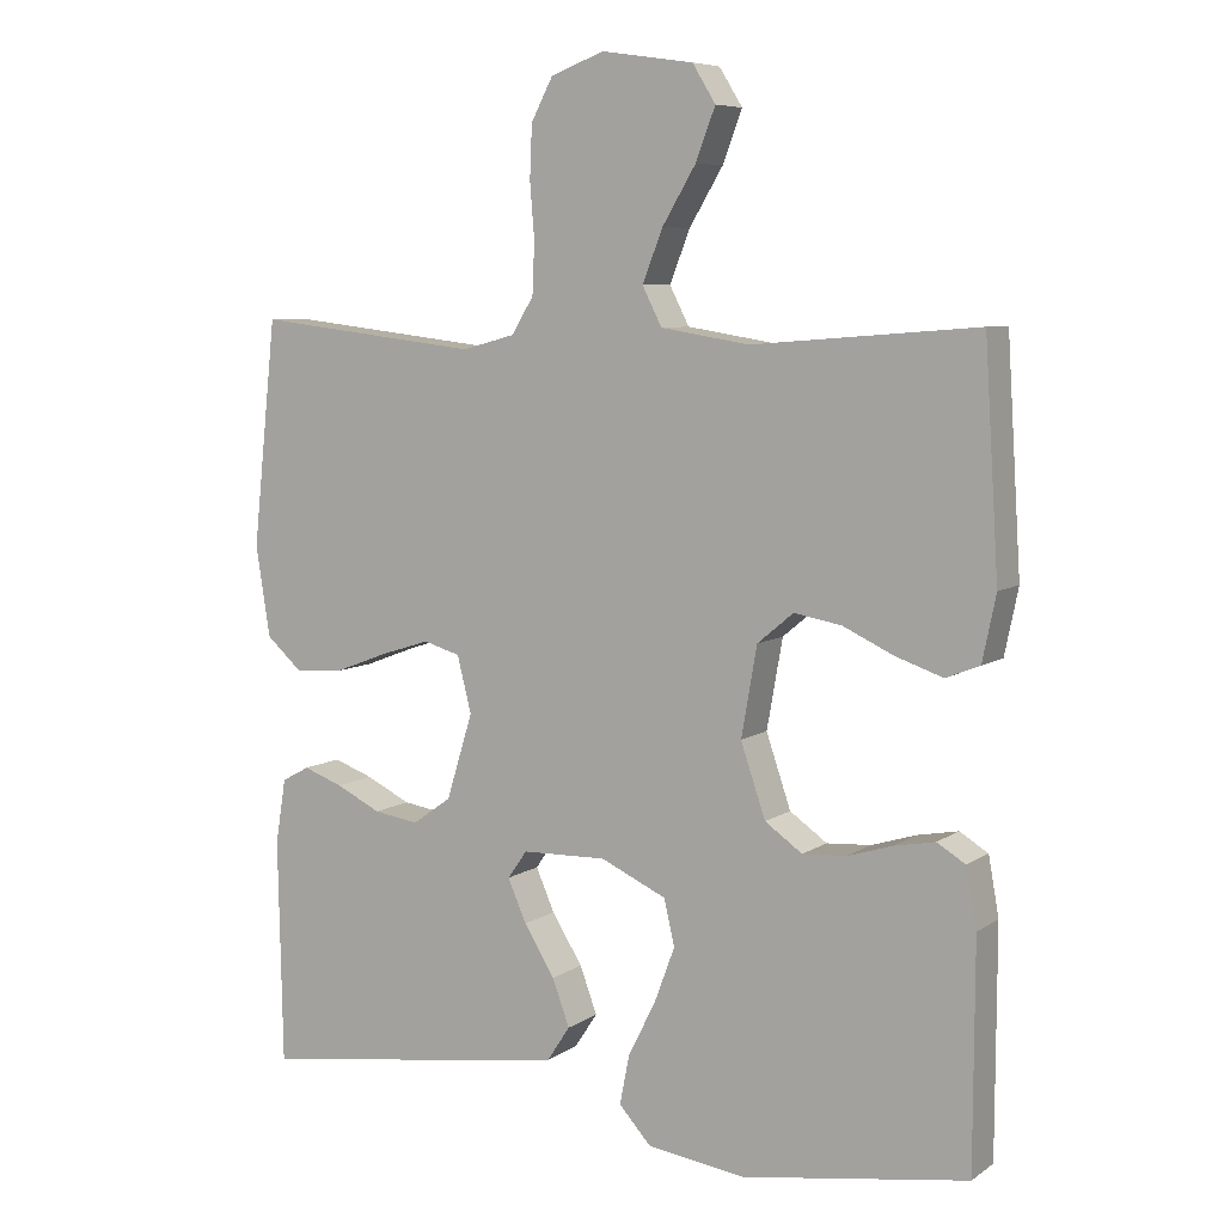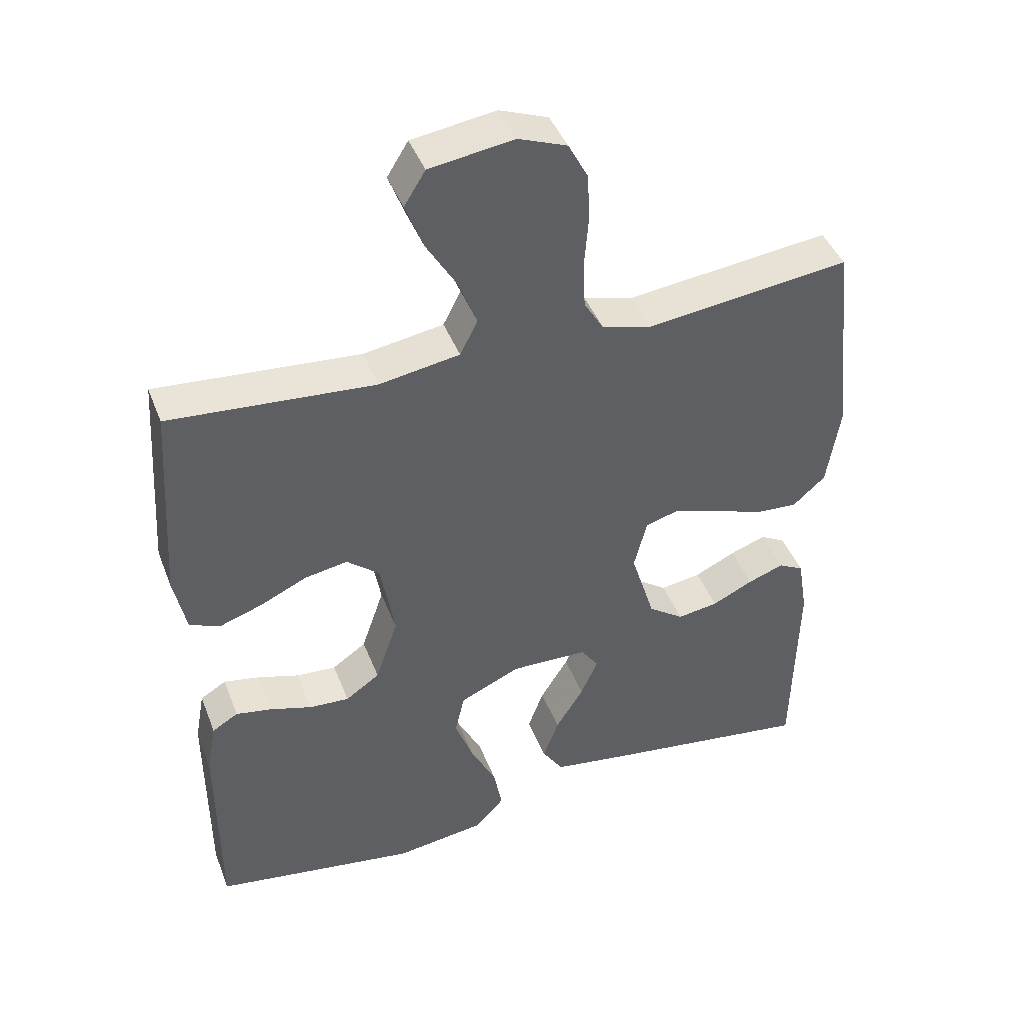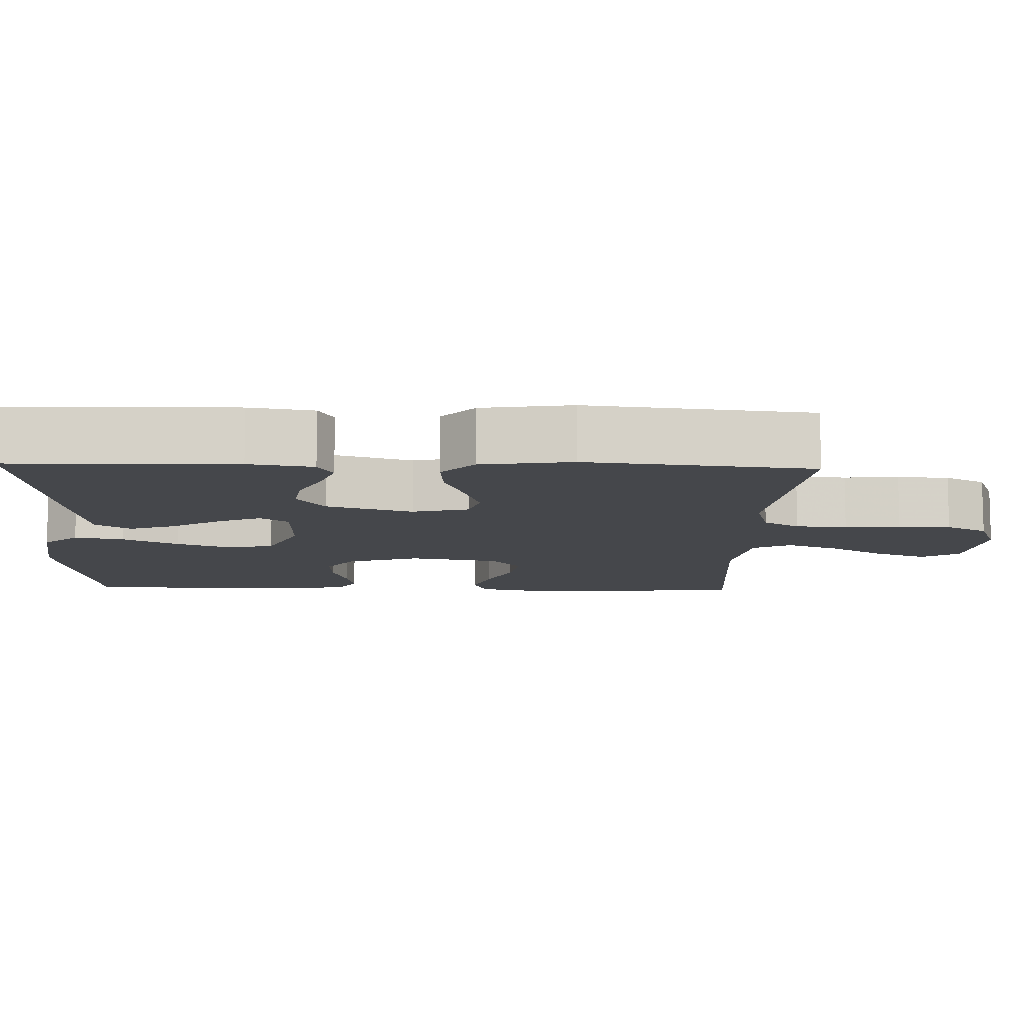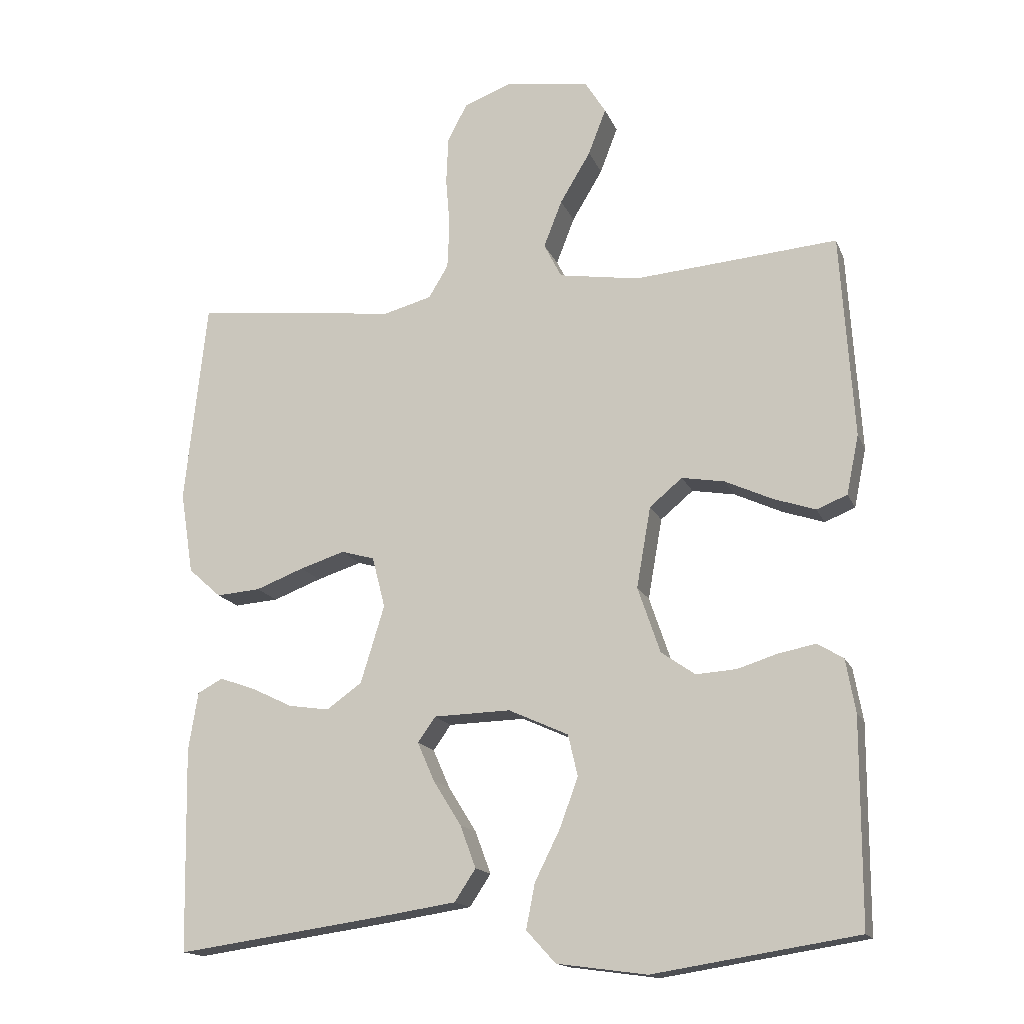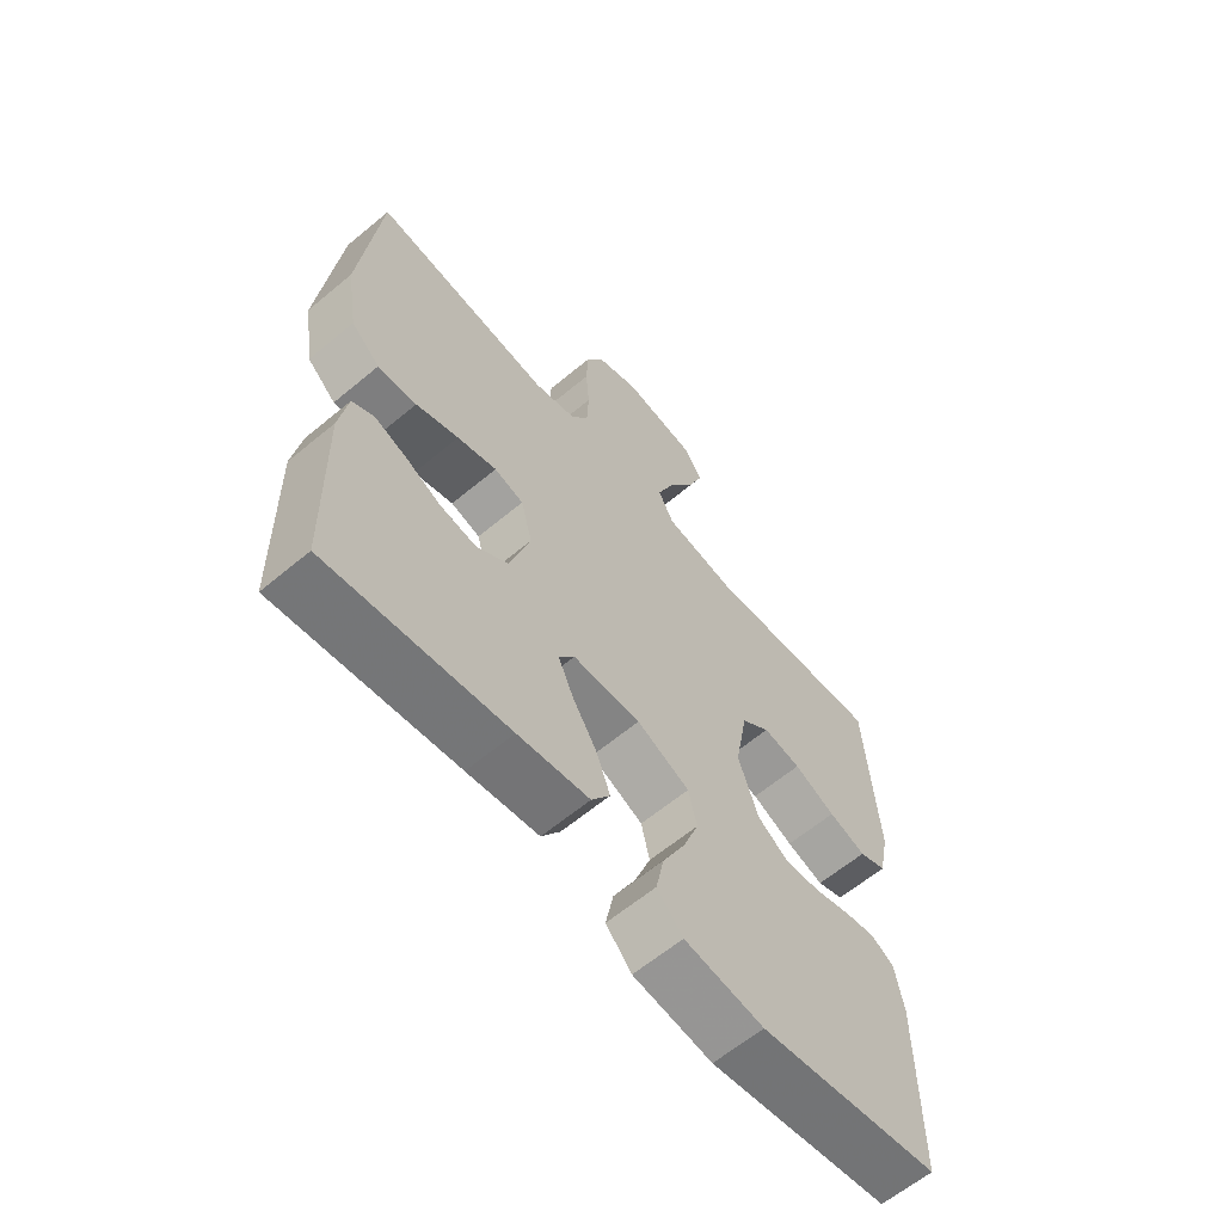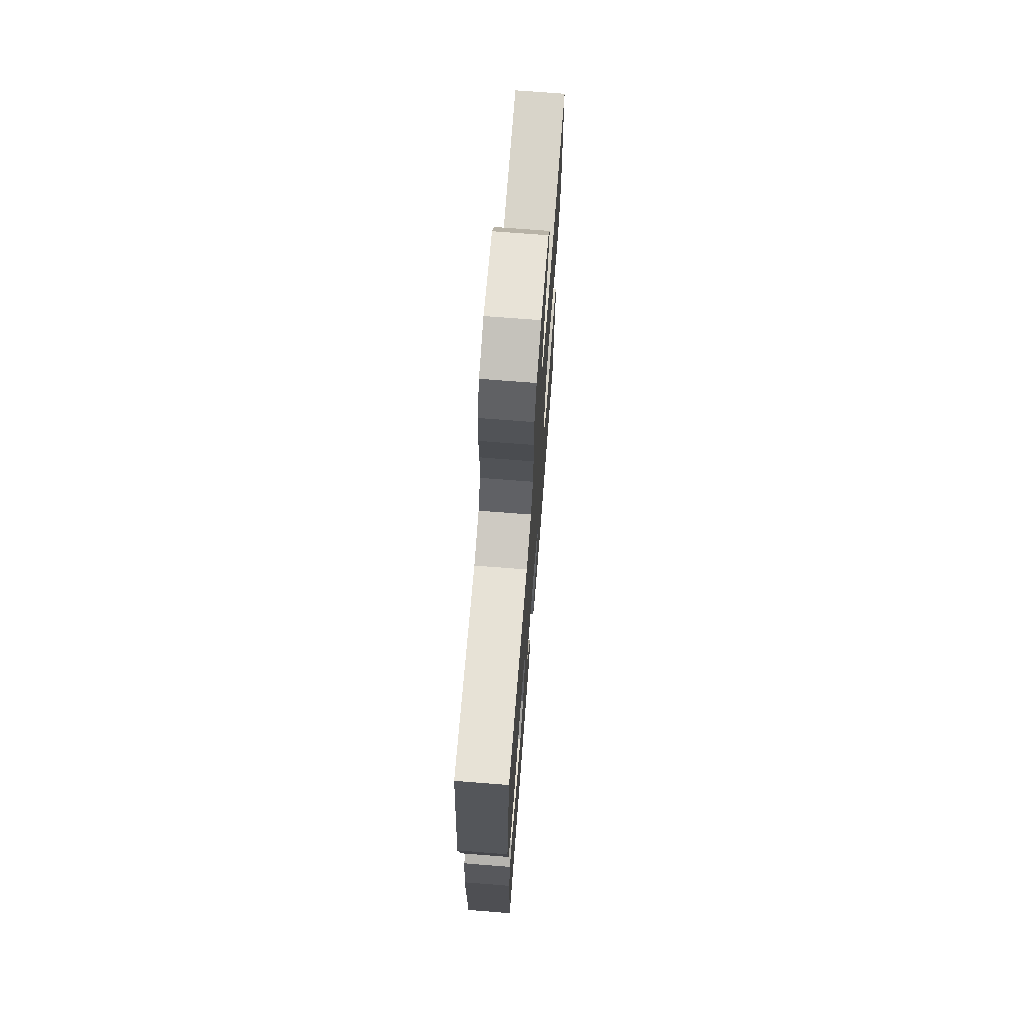
<metadata>
{"format":"obj","ext":"obj","renderer":"f3d","projection":"perspective","resolution":1024,"background":"white","views":[{"elev":7.2,"azim":29.6,"up":"+Z"},{"elev":43.3,"azim":159.7,"up":"+Z"},{"elev":-10.4,"azim":-91.9,"up":"+Y"},{"elev":-15.8,"azim":17.2,"up":"+Z"},{"elev":-62.5,"azim":-49.8,"up":"+Z"},{"elev":70.6,"azim":-85.5,"up":"+Z"}]}
</metadata>
<code>
v -0.5 0.07 0.5
v -0.2 0.07 0.465
v -0.129 0.07 0.484
v -0.1 0.07 0.532
v -0.097 0.07 0.6
v -0.103 0.07 0.674
v -0.1 0.07 0.744
v -0.071 0.07 0.799
v 0 0.07 0.826
v 0.123 0.07 0.808
v 0.154 0.07 0.758
v 0.128 0.07 0.69
v 0.083 0.07 0.615
v 0.056 0.07 0.546
v 0.082 0.07 0.495
v 0.2 0.07 0.476
v 0.5 0.07 0.5
v 0.519 0.07 0.2
v 0.501 0.07 0.113
v 0.456 0.07 0.095
v 0.394 0.07 0.116
v 0.325 0.07 0.148
v 0.262 0.07 0.159
v 0.214 0.07 0.119
v 0.193 0.07 0
v 0.226 0.07 -0.097
v 0.276 0.07 -0.132
v 0.335 0.07 -0.128
v 0.396 0.07 -0.109
v 0.449 0.07 -0.099
v 0.487 0.07 -0.122
v 0.501 0.07 -0.2
v 0.5 0.07 -0.5
v 0.2 0.07 -0.547
v 0.068 0.07 -0.529
v 0.025 0.07 -0.482
v 0.038 0.07 -0.416
v 0.075 0.07 -0.342
v 0.102 0.07 -0.269
v 0.088 0.07 -0.208
v 0 0.07 -0.168
v -0.113 0.07 -0.171
v -0.139 0.07 -0.208
v -0.114 0.07 -0.265
v -0.073 0.07 -0.331
v -0.05 0.07 -0.393
v -0.081 0.07 -0.44
v -0.2 0.07 -0.458
v -0.5 0.07 -0.5
v -0.506 0.07 -0.2
v -0.492 0.07 -0.114
v -0.455 0.07 -0.094
v -0.402 0.07 -0.113
v -0.342 0.07 -0.142
v -0.282 0.07 -0.151
v -0.23 0.07 -0.114
v -0.195 0.07 0
v -0.214 0.07 0.075
v -0.263 0.07 0.089
v -0.329 0.07 0.068
v -0.4 0.07 0.041
v -0.465 0.07 0.036
v -0.513 0.07 0.079
v -0.532 0.07 0.2
v -0.5 0 0.5
v -0.2 0 0.465
v -0.129 0 0.484
v -0.1 0 0.532
v -0.097 0 0.6
v -0.103 0 0.674
v -0.1 0 0.744
v -0.071 0 0.799
v 0 0 0.826
v 0.123 0 0.808
v 0.154 0 0.758
v 0.128 0 0.69
v 0.083 0 0.615
v 0.056 0 0.546
v 0.082 0 0.495
v 0.2 0 0.476
v 0.5 0 0.5
v 0.519 0 0.2
v 0.501 0 0.113
v 0.456 0 0.095
v 0.394 0 0.116
v 0.325 0 0.148
v 0.262 0 0.159
v 0.214 0 0.119
v 0.193 0 0
v 0.226 0 -0.097
v 0.276 0 -0.132
v 0.335 0 -0.128
v 0.396 0 -0.109
v 0.449 0 -0.099
v 0.487 0 -0.122
v 0.501 0 -0.2
v 0.5 0 -0.5
v 0.2 0 -0.547
v 0.068 0 -0.529
v 0.025 0 -0.482
v 0.038 0 -0.416
v 0.075 0 -0.342
v 0.102 0 -0.269
v 0.088 0 -0.208
v 0 0 -0.168
v -0.113 0 -0.171
v -0.139 0 -0.208
v -0.114 0 -0.265
v -0.073 0 -0.331
v -0.05 0 -0.393
v -0.081 0 -0.44
v -0.2 0 -0.458
v -0.5 0 -0.5
v -0.506 0 -0.2
v -0.492 0 -0.114
v -0.455 0 -0.094
v -0.402 0 -0.113
v -0.342 0 -0.142
v -0.282 0 -0.151
v -0.23 0 -0.114
v -0.195 0 0
v -0.214 0 0.075
v -0.263 0 0.089
v -0.329 0 0.068
v -0.4 0 0.041
v -0.465 0 0.036
v -0.513 0 0.079
v -0.532 0 0.2
f 64 1 2
f 63 64 2
f 62 63 2
f 61 62 2
f 60 61 2
f 59 60 2 3
f 58 59 3 4
f 57 58 4
f 52 53 54
f 51 52 54
f 50 51 54
f 49 50 54
f 48 49 54
f 47 48 54
f 46 47 54
f 45 46 54
f 44 45 54
f 43 44 54 55
f 42 43 55 56
f 36 37 38
f 35 36 38
f 34 35 38
f 33 34 38
f 32 33 38
f 31 32 38
f 30 31 38
f 29 30 38
f 28 29 38
f 27 28 38 39
f 26 27 39 40
f 20 21 22
f 19 20 22
f 18 19 22
f 17 18 22
f 16 17 22
f 15 16 22 23
f 11 12 13
f 10 11 13
f 9 10 13
f 8 9 13
f 7 8 13
f 6 7 13
f 5 6 13
f 4 5 13 14
f 57 4 14 15
f 56 57 15
f 42 56 15
f 41 42 15
f 25 26 40 41
f 24 25 41 15
f 15 23 24
f 66 65 128
f 66 128 127
f 66 127 126
f 66 126 125
f 66 125 124
f 67 66 124 123
f 68 67 123 122
f 68 122 121
f 118 117 116
f 118 116 115
f 118 115 114
f 118 114 113
f 118 113 112
f 118 112 111
f 118 111 110
f 118 110 109
f 118 109 108
f 119 118 108 107
f 120 119 107 106
f 102 101 100
f 102 100 99
f 102 99 98
f 102 98 97
f 102 97 96
f 102 96 95
f 102 95 94
f 102 94 93
f 102 93 92
f 103 102 92 91
f 104 103 91 90
f 86 85 84
f 86 84 83
f 86 83 82
f 86 82 81
f 86 81 80
f 87 86 80 79
f 77 76 75
f 77 75 74
f 77 74 73
f 77 73 72
f 77 72 71
f 77 71 70
f 77 70 69
f 78 77 69 68
f 79 78 68 121
f 79 121 120
f 79 120 106
f 79 106 105
f 105 104 90 89
f 79 105 89 88
f 88 87 79
f 1 65 66 2
f 2 66 67 3
f 3 67 68 4
f 4 68 69 5
f 5 69 70 6
f 6 70 71 7
f 7 71 72 8
f 8 72 73 9
f 9 73 74 10
f 10 74 75 11
f 11 75 76 12
f 12 76 77 13
f 13 77 78 14
f 14 78 79 15
f 15 79 80 16
f 16 80 81 17
f 17 81 82 18
f 18 82 83 19
f 19 83 84 20
f 20 84 85 21
f 21 85 86 22
f 22 86 87 23
f 23 87 88 24
f 24 88 89 25
f 25 89 90 26
f 26 90 91 27
f 27 91 92 28
f 28 92 93 29
f 29 93 94 30
f 30 94 95 31
f 31 95 96 32
f 32 96 97 33
f 33 97 98 34
f 34 98 99 35
f 35 99 100 36
f 36 100 101 37
f 37 101 102 38
f 38 102 103 39
f 39 103 104 40
f 40 104 105 41
f 41 105 106 42
f 42 106 107 43
f 43 107 108 44
f 44 108 109 45
f 45 109 110 46
f 46 110 111 47
f 47 111 112 48
f 48 112 113 49
f 49 113 114 50
f 50 114 115 51
f 51 115 116 52
f 52 116 117 53
f 53 117 118 54
f 54 118 119 55
f 55 119 120 56
f 56 120 121 57
f 57 121 122 58
f 58 122 123 59
f 59 123 124 60
f 60 124 125 61
f 61 125 126 62
f 62 126 127 63
f 63 127 128 64
f 64 128 65 1

</code>
